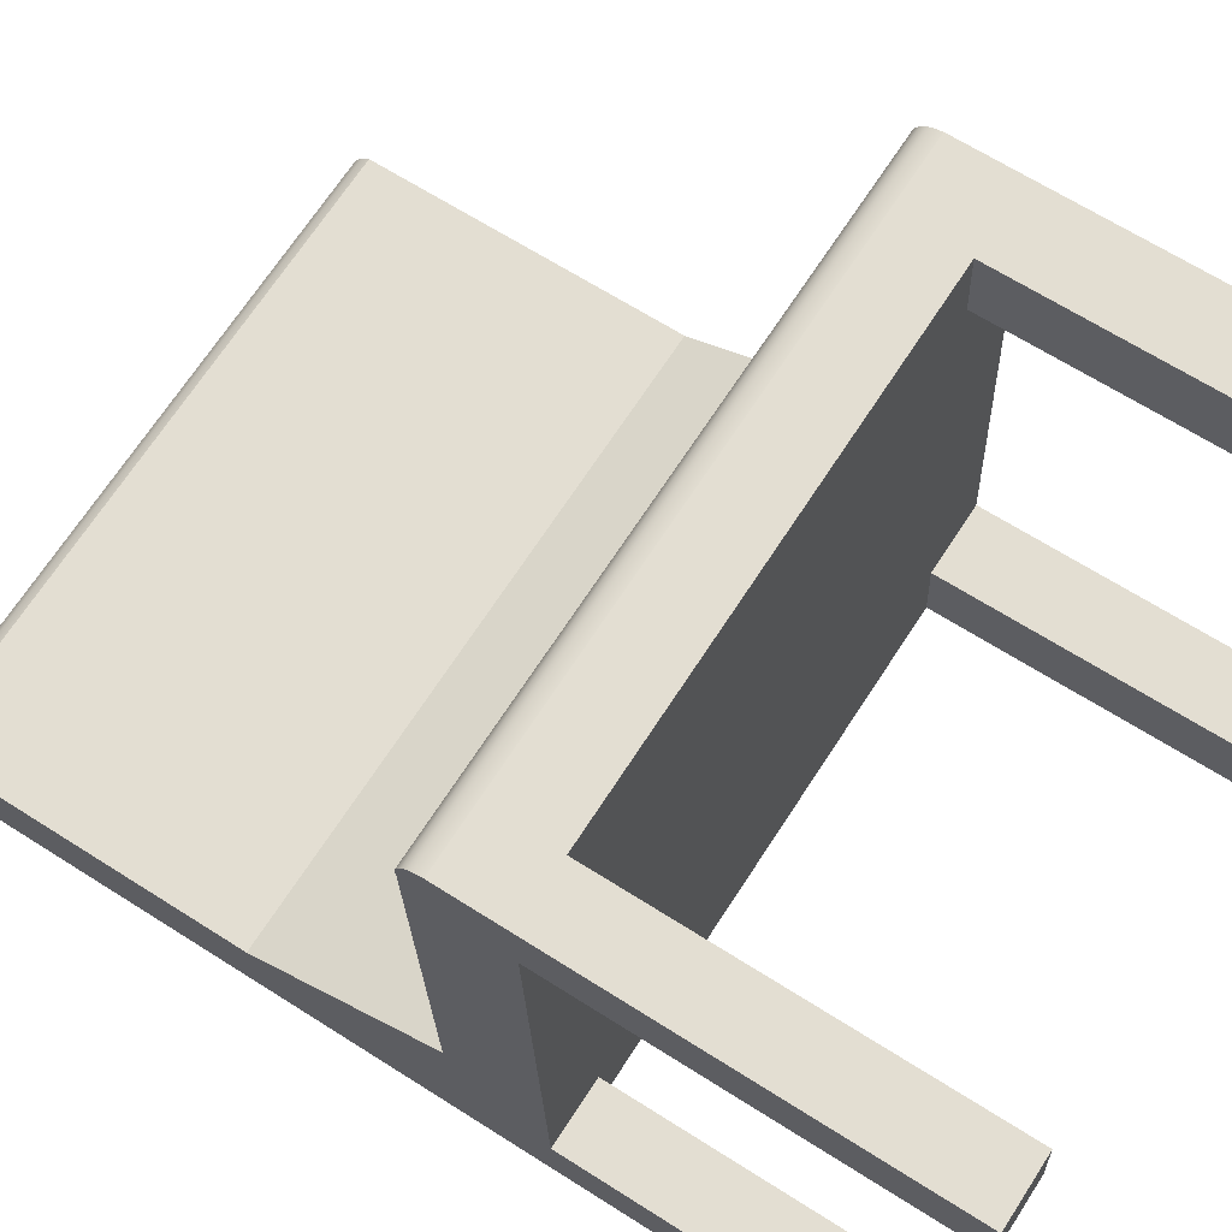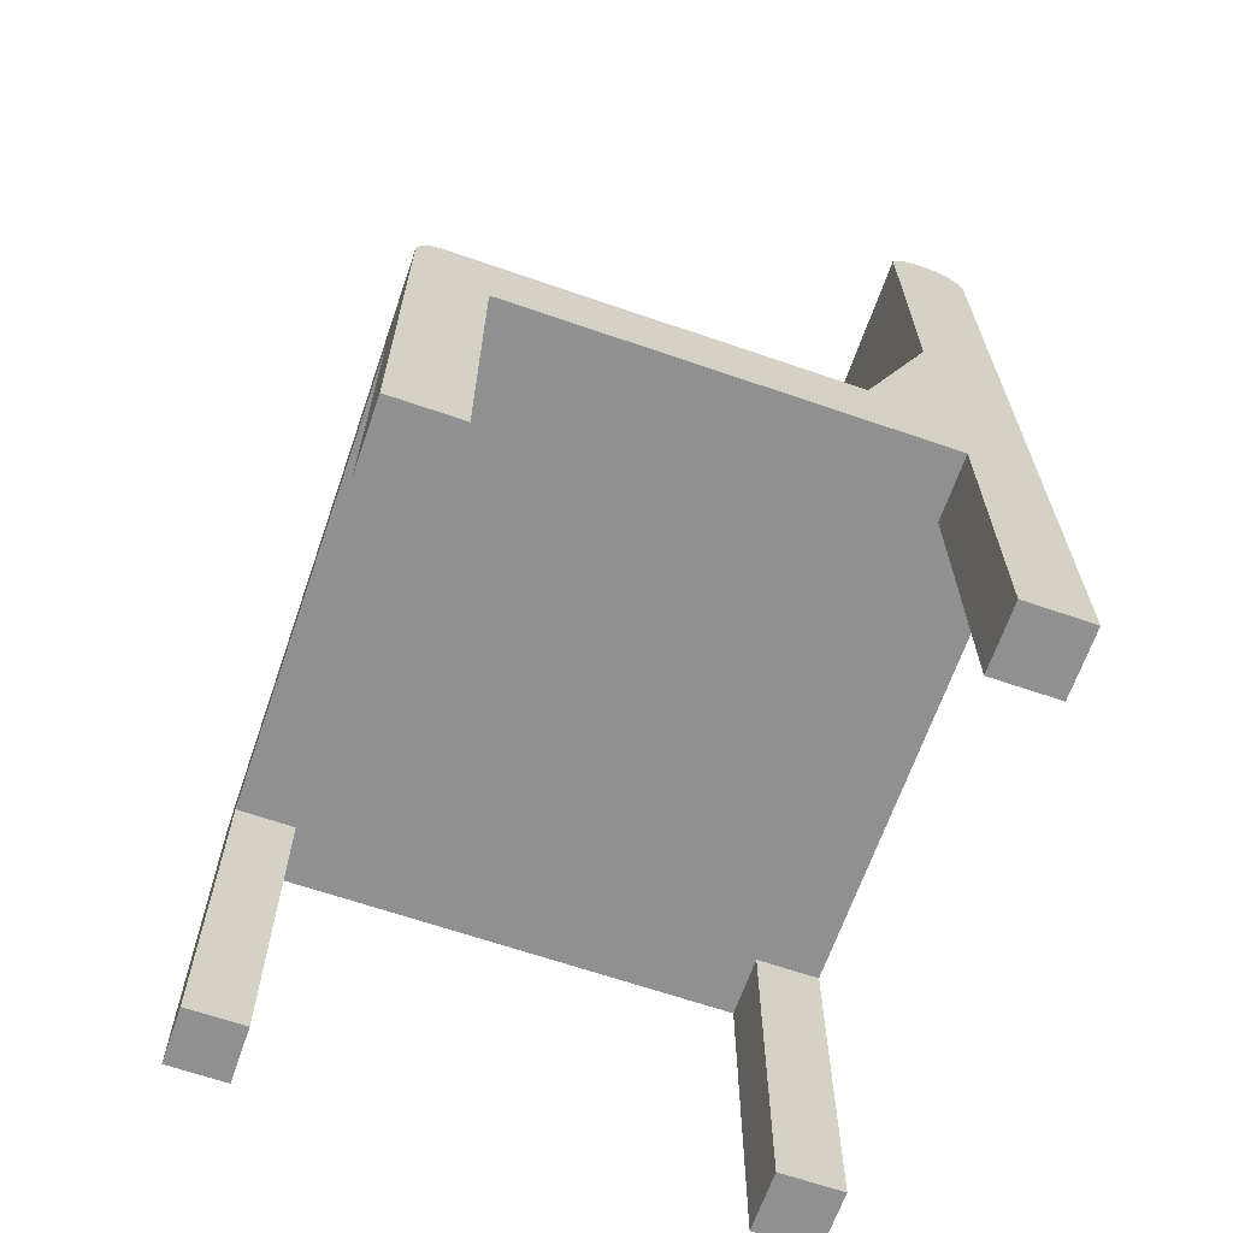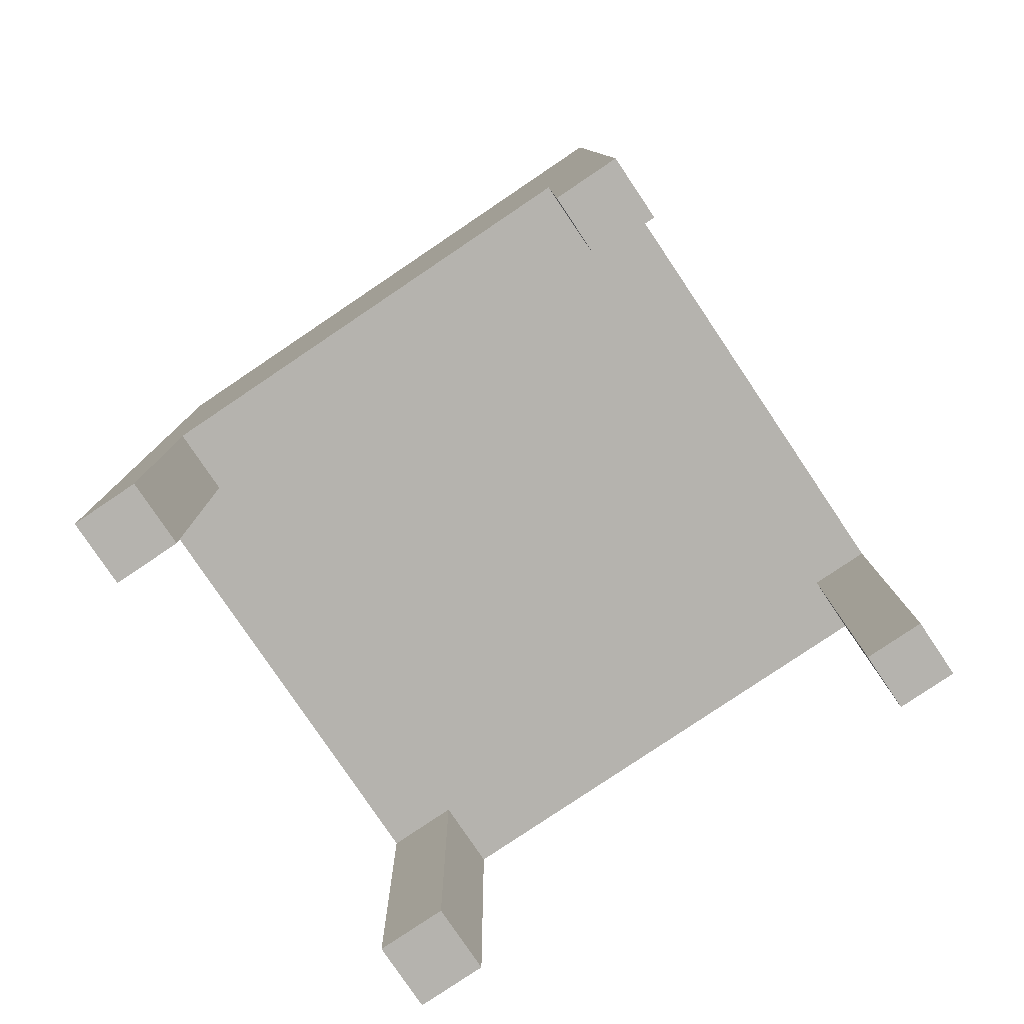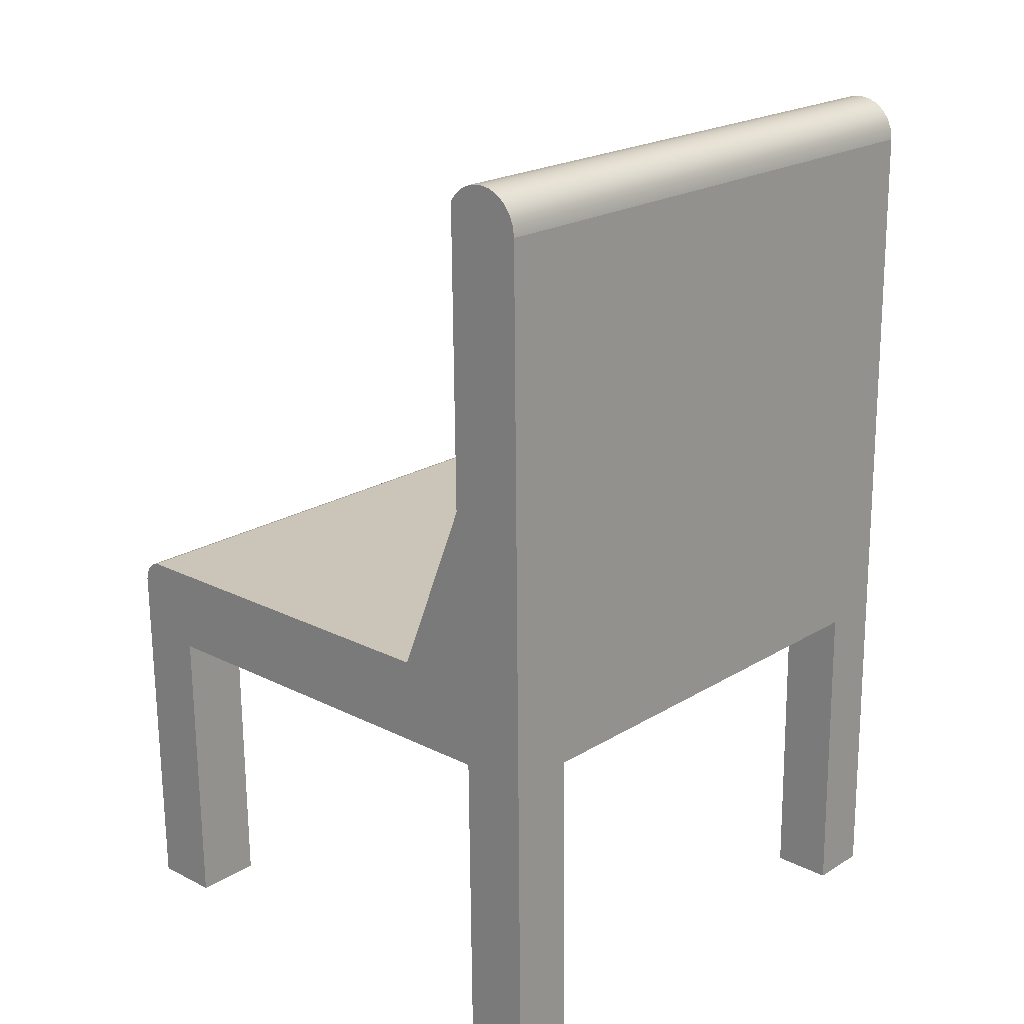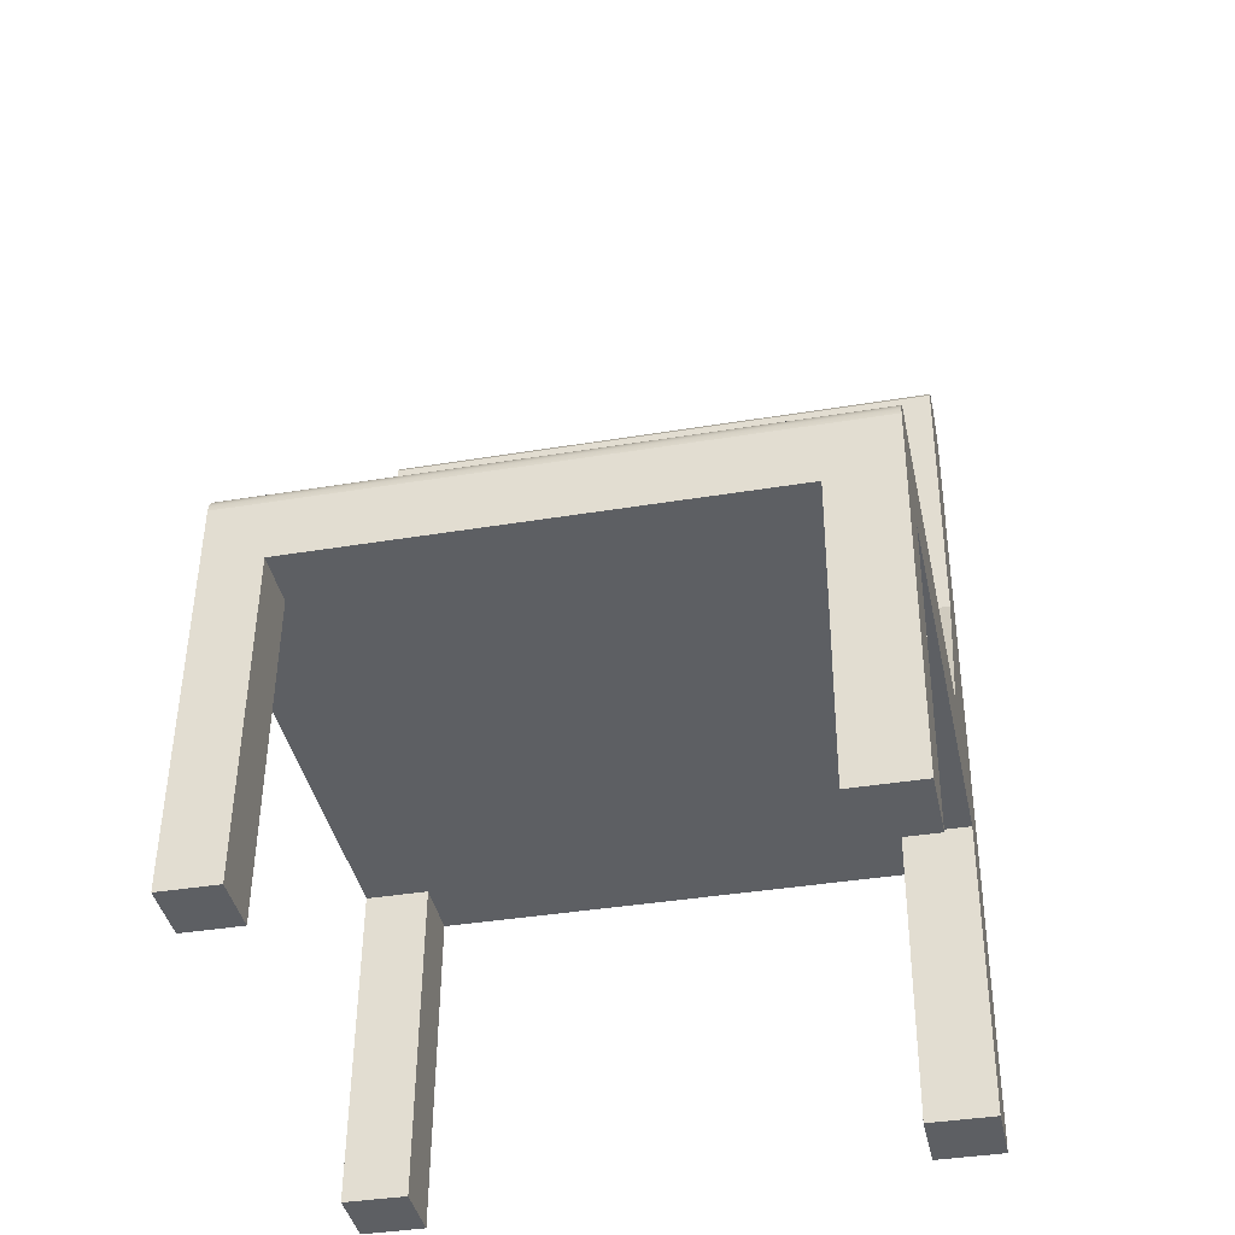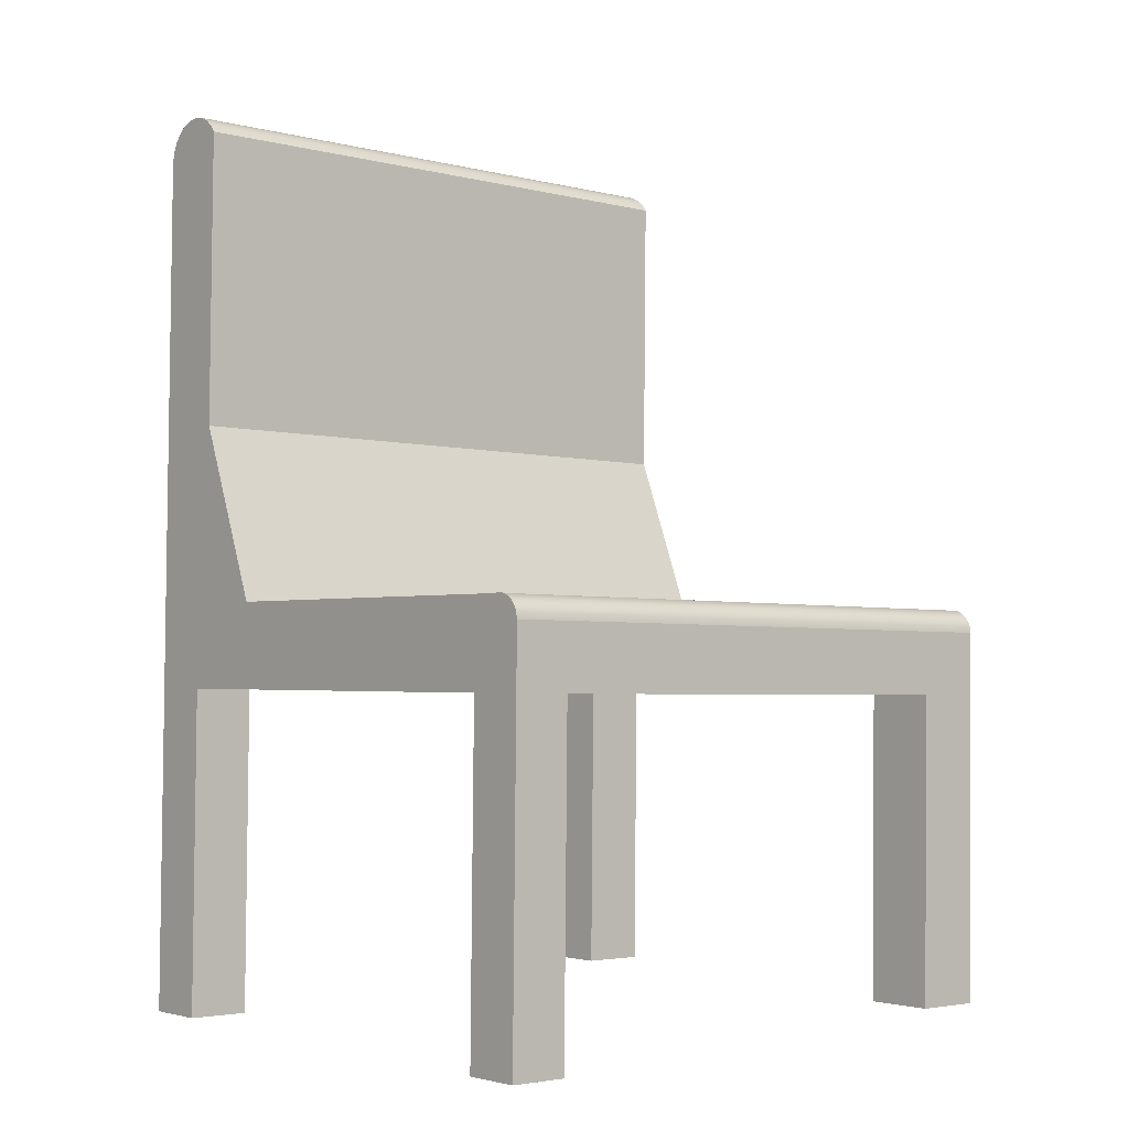
<metadata>
{"format":"obj","ext":"obj","renderer":"f3d","projection":"perspective","resolution":1024,"background":"white","views":[{"elev":64.4,"azim":-57.6,"up":"+Z"},{"elev":-66.3,"azim":67.8,"up":"+Y"},{"elev":-79.4,"azim":-149.2,"up":"+Y"},{"elev":20.4,"azim":129.6,"up":"+Y"},{"elev":-40.5,"azim":8.8,"up":"+Y"},{"elev":-2.6,"azim":-43.9,"up":"+Y"}]}
</metadata>
<code>
o mesh1/mesh1-geometry#mesh1-geometry
v 133 31.74 34.38
v 84.49 56.67 31.81
v 84.28 32.16 31.72
v 133.2 56.25 34.47
v 84.82 54.9 25.49
v 132.5 17.08 40.3
v 133.5 54.48 28.15
v 84.52 57.3 31.33
v 84.16 17.51 31.66
v 84.82 55.78 25.61
v 83.83 17.49 37.64
v 132.8 17.1 34.33
v 133.5 55.36 28.27
v 133.2 56.88 33.99
v 84.78 57.31 26.5
v 84.16 10.49 30.45
v 84.8 56.61 25.96
v 82.1 17.39 69.22
v 130.7 16.81 73.22
v 132.8 10.07 33.48
v 133.5 56.19 28.62
v 133.5 56.9 29.16
v 133.2 57.43 33.29
v 84.56 57.84 30.63
v 84.22 -16.43 25.23
v 81.95 15.53 71.65
v 82.03 17.23 70.55
v 89.56 10.46 25.61
v 130.7 16.97 72.77
v 82.05 17.39 70.11
v 130.7 16.51 73.65
v 132.9 -15.16 27.9
v 130.6 15.11 74.32
v 84.75 57.85 27.21
v 83.94 -16.44 30.35
v 89.34 -16.47 25.51
v 82.17 10.37 66.95
v 81.96 16.05 71.56
v 82 16.93 70.99
v 127.6 10.14 27.69
v 82.06 17.41 70.06
v 130.7 16.11 73.99
v 132.6 -15.18 33.39
v 130.6 15.63 74.22
v 130.9 9.961 68.68
v 133.4 57.44 29.87
v 133.3 57.77 32.47
v 84.61 58.19 29.8
v 89.06 -16.49 30.63
v 81.94 -16.56 66.86
v 89.28 10.45 30.73
v 81.98 16.53 71.33
v 82.09 17.45 69.53
v 127.3 10.12 33.18
v 127.1 -15.13 33.09
v 127.4 -15.11 27.6
v 130.7 -15.29 68.59
v 125.3 10.01 68.37
v 84.7 58.19 28.04
v 81.68 -16.58 71.54
v 86.62 -16.6 67.11
v 86.59 10.32 71.89
v 130.4 -15.31 74.2
v 133.4 57.78 30.7
v 133.3 57.89 31.58
v 84.66 58.31 28.92
v 86.37 -16.62 71.79
v 86.85 10.33 67.21
v 125 9.991 73.99
v 124.8 -15.26 73.9
v 125.1 -15.24 68.28
f 1 2 3
f 2 1 4
f 5 3 2
f 1 7 4
f 5 9 3
f 5 2 10
f 12 7 1
f 4 7 13
f 15 2 8
f 5 16 9
f 10 2 17
f 19 12 6
f 20 7 12
f 4 13 21
f 4 22 14
f 17 2 15
f 15 8 24
f 25 16 5
f 9 16 26
f 9 27 11
f 11 30 18
f 31 12 19
f 19 6 29
f 20 32 7
f 20 12 33
f 4 21 22
f 14 22 23
f 15 24 34
f 16 25 35
f 37 26 16
f 9 26 38
f 9 39 27
f 11 27 30
f 42 12 31
f 32 20 43
f 33 12 44
f 33 45 20
f 23 22 46
f 34 24 48
f 50 26 37
f 9 38 52
f 9 52 39
f 44 12 42
f 33 57 45
f 23 46 47
f 34 48 59
f 26 50 60
f 57 33 63
f 47 46 64
f 59 48 66
f 47 64 65
f 3 2 1
f 4 1 2
f 2 3 5
f 1 6 3
f 4 7 1
f 2 8 4
f 3 9 5
f 10 2 5
f 11 3 6
f 12 6 1
f 1 7 12
f 13 7 4
f 14 4 8
f 8 2 15
f 9 16 5
f 11 9 3
f 17 2 10
f 5 7 10
f 11 6 18
f 6 12 19
f 12 7 20
f 13 10 7
f 21 13 4
f 14 22 4
f 14 8 23
f 15 2 17
f 24 8 15
f 5 16 25
f 26 16 9
f 11 27 9
f 17 10 21
f 7 5 28
f 29 18 6
f 18 30 11
f 19 12 31
f 29 6 19
f 7 32 20
f 33 12 20
f 13 21 10
f 22 21 4
f 23 22 14
f 24 23 8
f 15 17 22
f 34 24 15
f 35 25 16
f 25 36 5
f 16 26 37
f 38 26 9
f 27 39 9
f 30 27 11
f 21 22 17
f 28 5 36
f 40 7 28
f 30 18 29
f 18 41 30
f 30 41 18
f 31 12 42
f 31 39 19
f 19 27 29
f 43 20 32
f 32 7 40
f 44 12 33
f 20 45 33
f 46 22 23
f 23 24 47
f 15 22 34
f 48 24 34
f 36 35 25
f 25 35 36
f 35 16 49
f 37 26 50
f 51 37 16
f 16 37 51
f 26 38 33
f 52 38 9
f 39 52 9
f 27 19 39
f 30 29 27
f 28 36 51
f 40 51 28
f 28 51 40
f 41 18 53
f 53 18 41
f 42 12 44
f 31 42 39
f 20 43 54
f 55 32 43
f 43 32 55
f 40 56 32
f 44 33 38
f 45 57 33
f 58 20 45
f 45 20 58
f 46 34 22
f 47 46 23
f 48 47 24
f 59 48 34
f 35 36 49
f 49 36 35
f 51 49 16
f 60 50 26
f 50 61 37
f 37 51 54
f 54 51 37
f 33 62 26
f 38 52 44
f 52 39 42
f 49 51 36
f 51 40 54
f 54 40 51
f 42 44 52
f 55 54 43
f 37 54 20
f 20 54 37
f 32 55 56
f 56 55 32
f 40 54 56
f 63 33 57
f 45 58 57
f 37 20 58
f 58 20 37
f 34 46 59
f 64 46 47
f 47 48 65
f 66 48 59
f 61 60 50
f 50 60 61
f 60 26 67
f 68 37 61
f 62 67 26
f 69 62 33
f 55 56 54
f 63 69 33
f 70 57 63
f 63 57 70
f 71 57 58
f 37 58 68
f 68 58 37
f 64 59 46
f 65 64 47
f 66 65 48
f 59 64 66
f 60 61 67
f 67 61 60
f 68 61 62
f 67 62 61
f 62 58 69
f 69 58 62
f 70 69 63
f 57 70 71
f 71 70 57
f 58 69 71
f 58 62 68
f 68 62 58
f 65 66 64
f 70 71 69
f 3 6 1
f 6 3 11
f 18 6 11
f 6 18 29
f 29 18 30
f 4 8 2
f 1 6 12
f 8 4 14
f 3 9 11
f 10 7 5
f 7 10 13
f 23 8 14
f 21 10 17
f 28 5 7
f 10 21 13
f 8 23 24
f 22 17 15
f 5 36 25
f 17 22 21
f 36 5 28
f 28 7 40
f 19 39 31
f 29 27 19
f 40 7 32
f 47 24 23
f 34 22 15
f 49 16 35
f 33 38 26
f 39 19 27
f 27 29 30
f 51 36 28
f 39 42 31
f 54 43 20
f 32 56 40
f 38 33 44
f 22 34 46
f 24 47 48
f 16 49 51
f 37 61 50
f 26 62 33
f 44 52 38
f 42 39 52
f 36 51 49
f 52 44 42
f 43 54 55
f 56 54 40
f 57 58 45
f 59 46 34
f 65 48 47
f 67 26 60
f 61 37 68
f 26 67 62
f 33 62 69
f 54 56 55
f 33 69 63
f 58 57 71
f 46 59 64
f 48 65 66
f 66 64 59
f 62 61 68
f 61 62 67
f 63 69 70
f 71 69 58
f 64 66 65
f 69 71 70

</code>
